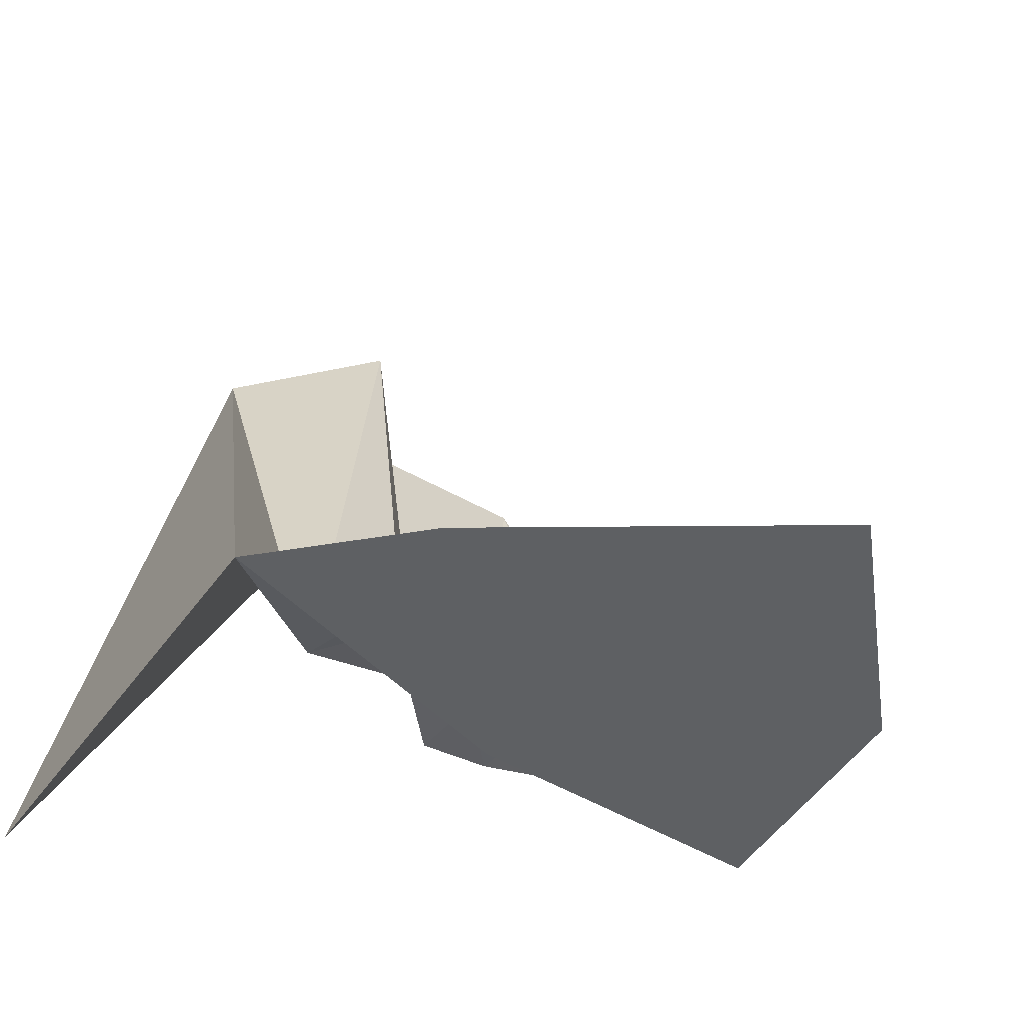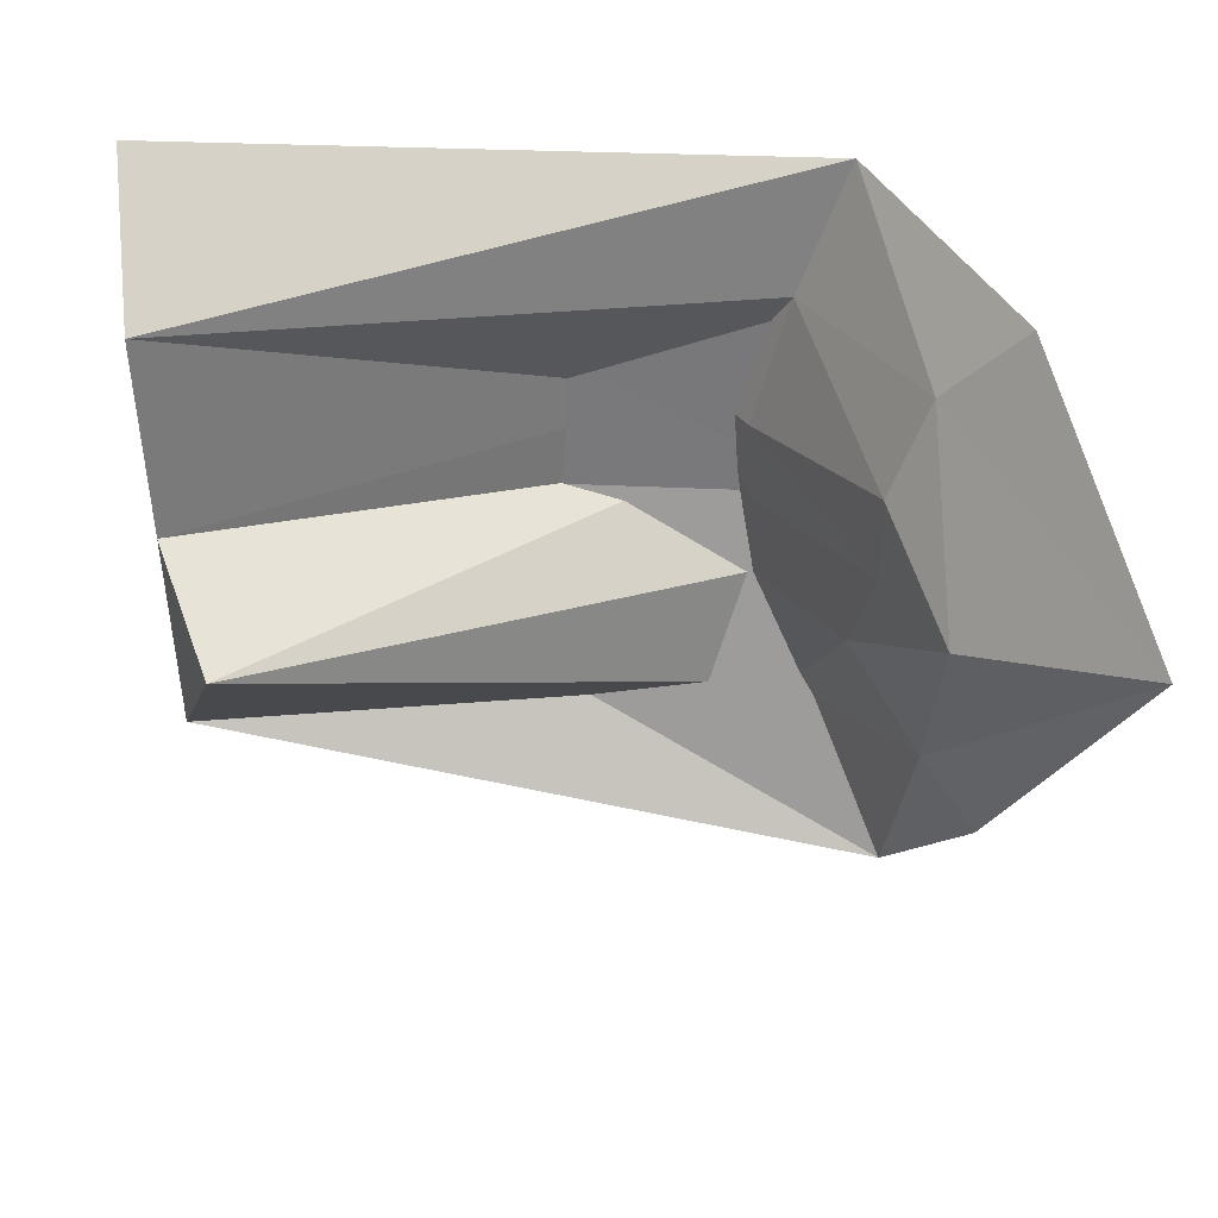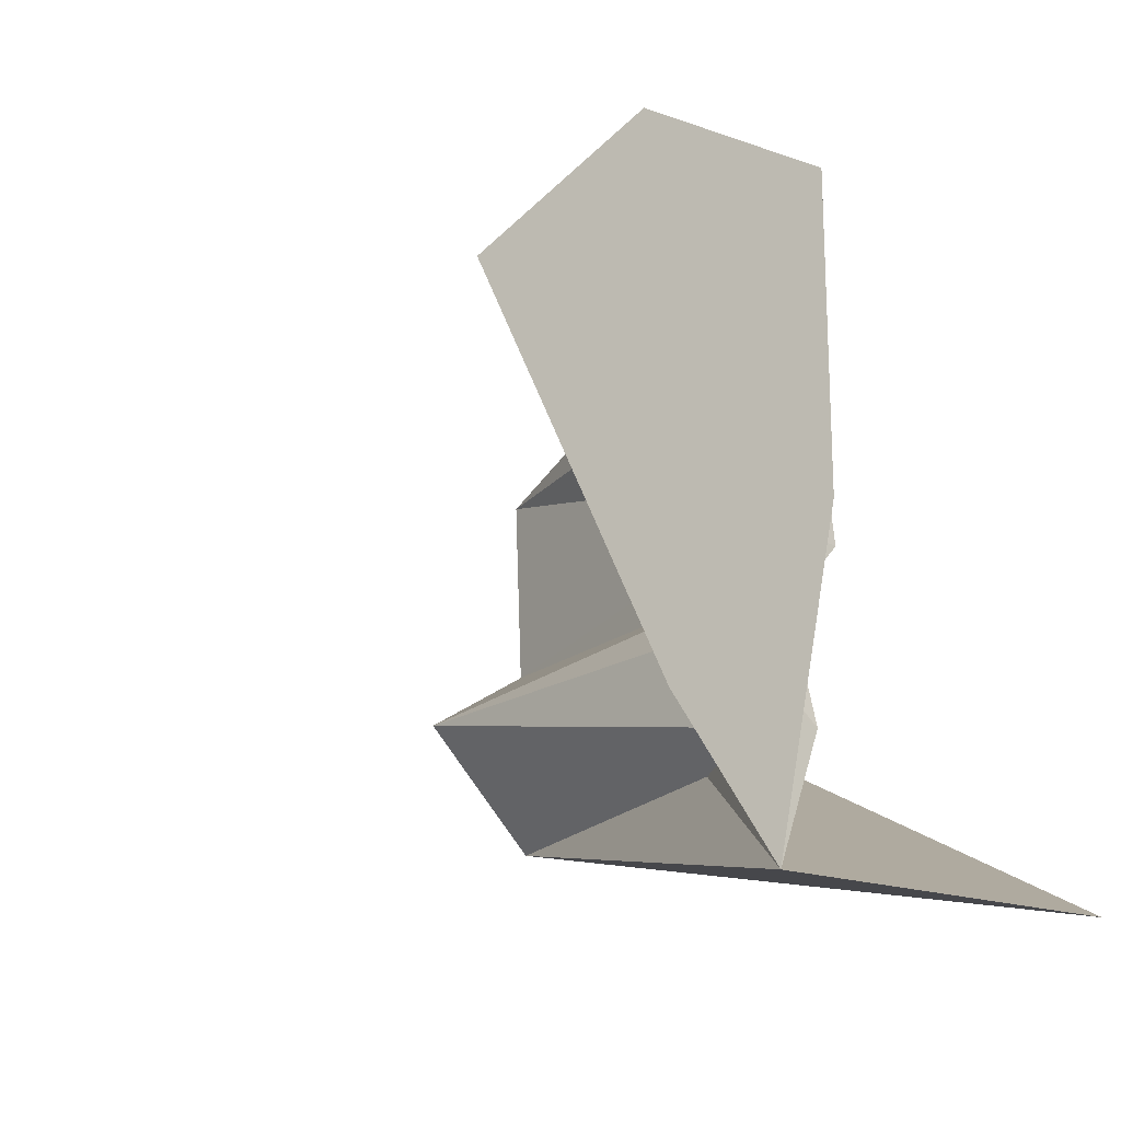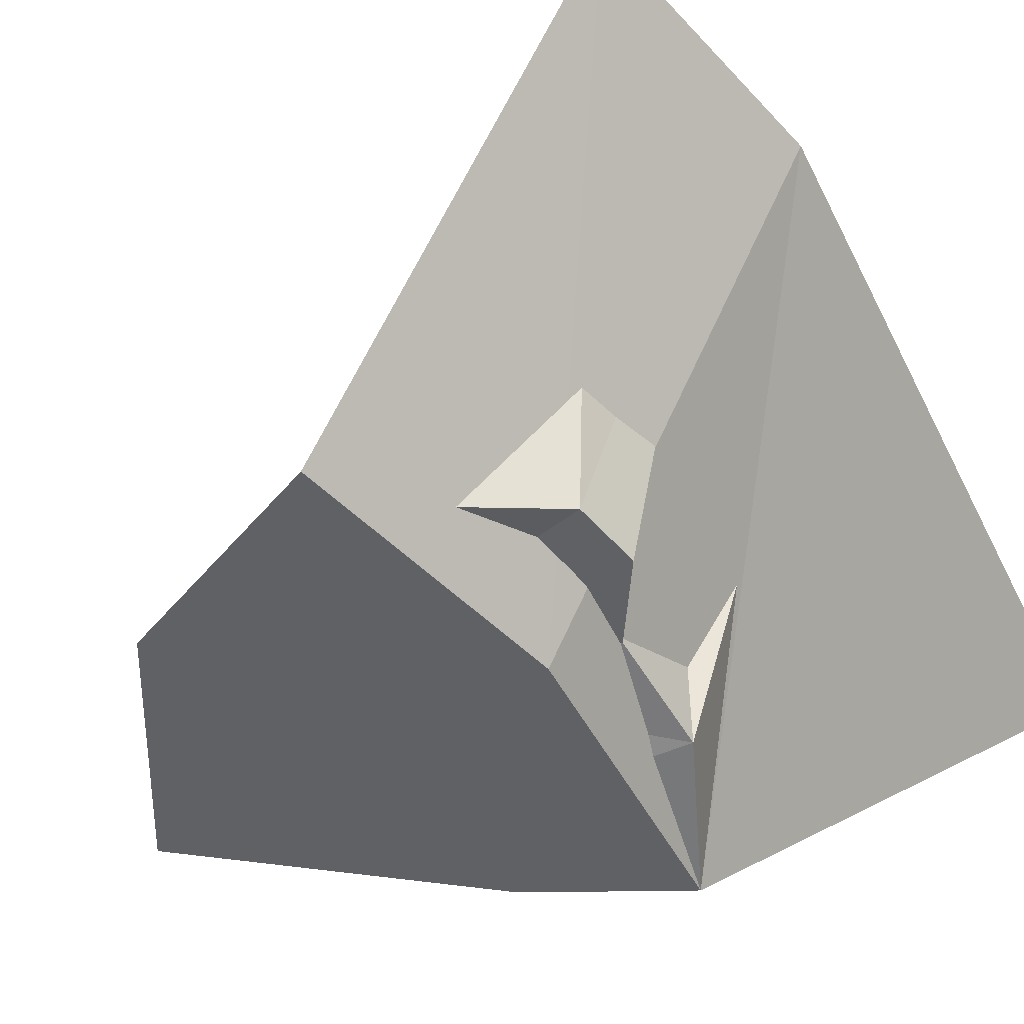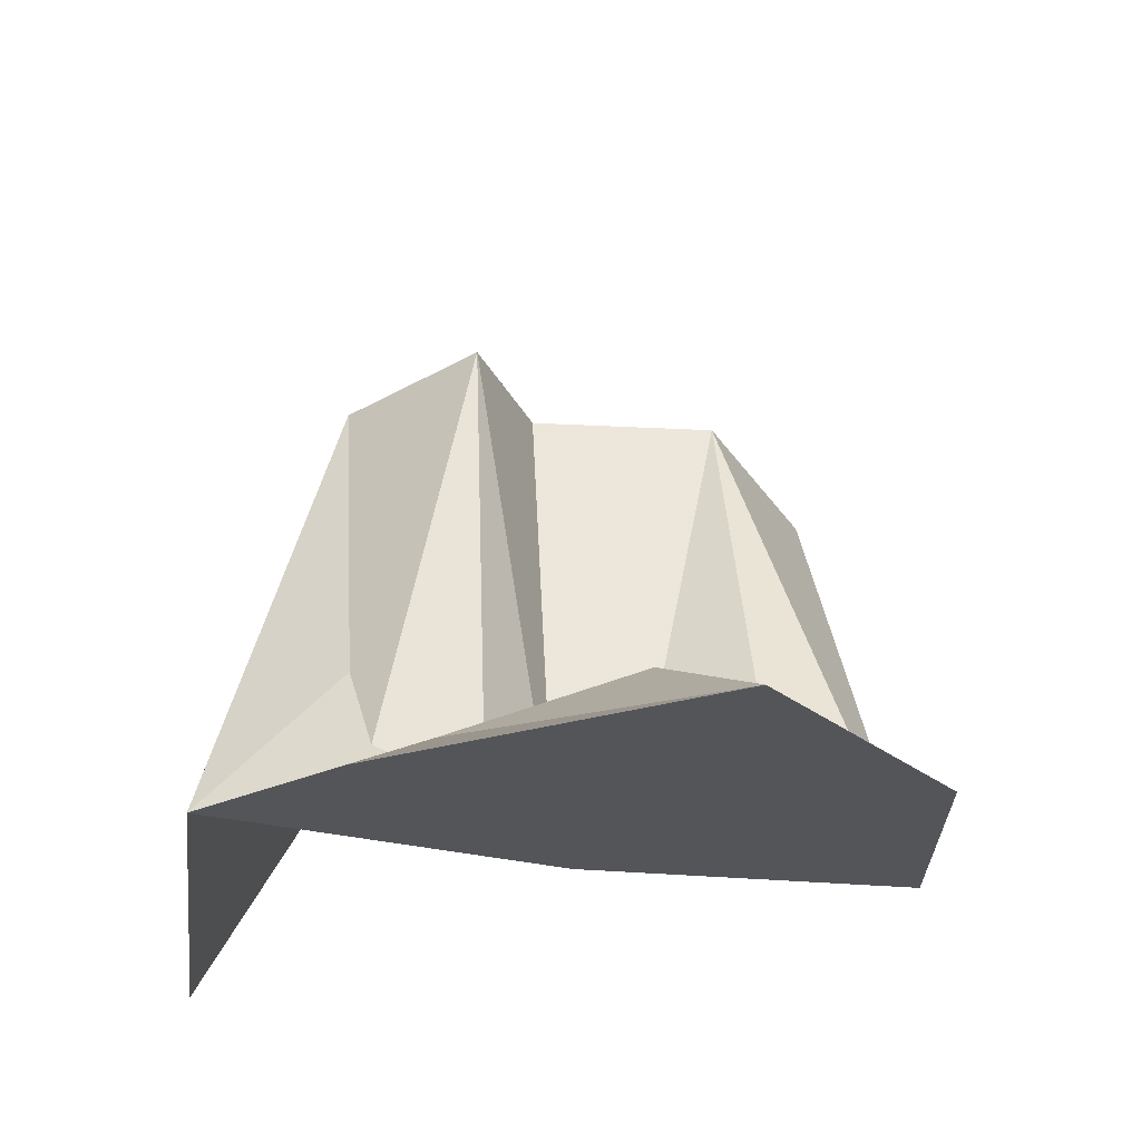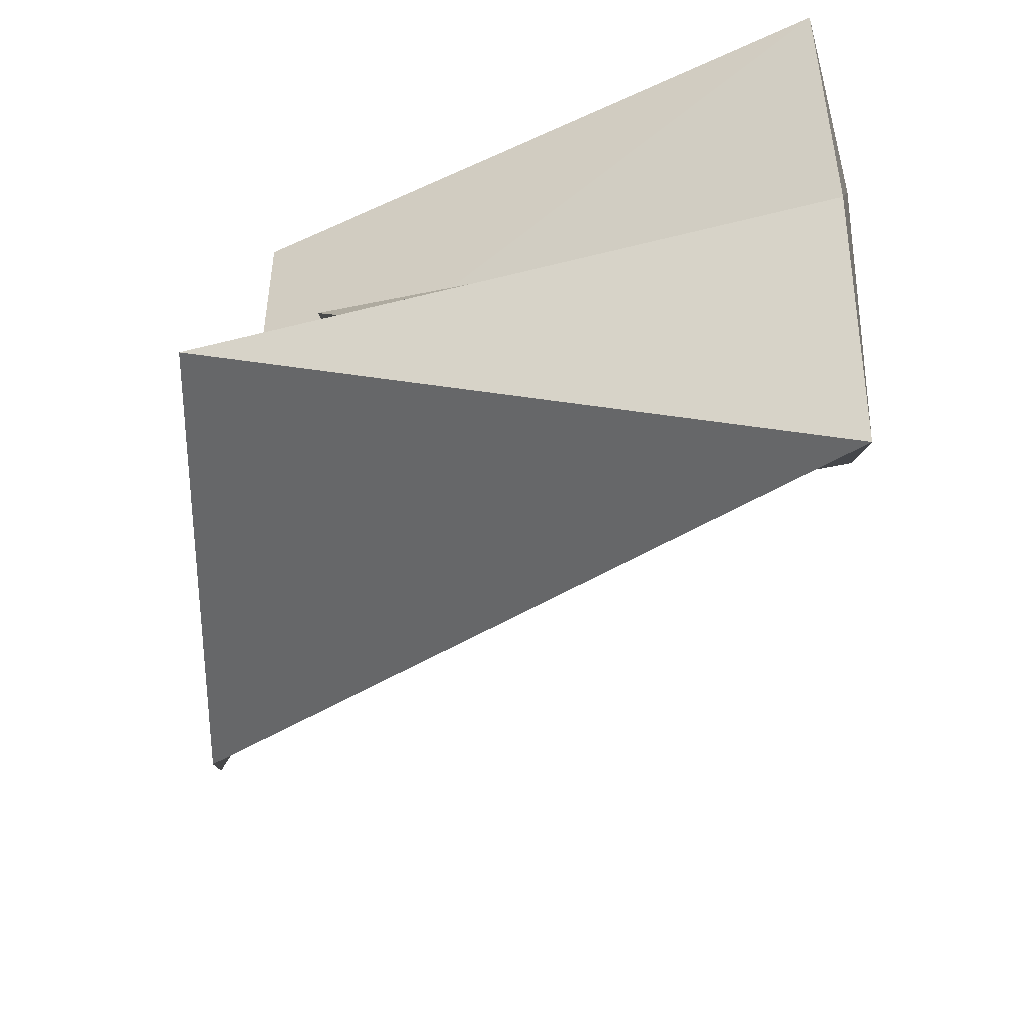
<metadata>
{"format":"obj","ext":"obj","renderer":"f3d","projection":"perspective","resolution":1024,"background":"white","views":[{"elev":-42.3,"azim":-127.6,"up":"+Y"},{"elev":31.9,"azim":-118.9,"up":"+Z"},{"elev":-19.3,"azim":-49.3,"up":"+Z"},{"elev":-48.0,"azim":41.5,"up":"+Y"},{"elev":-24.3,"azim":-100.1,"up":"+Y"},{"elev":-48.8,"azim":83.7,"up":"+Z"}]}
</metadata>
<code>
g pb_Mesh233842
v -2.765 0 6.469
v -2.383 1.25 3.235
v 3.209 15.11 3.076
v -2.765 0 6.469
v 3.209 15.11 3.076
v 6.436 13.78 6.323
v -9.574 0 5.206
v -8 1.25 3.235
v -2.765 0 6.469
v -8 1.25 3.235
v -2.383 1.25 3.235
v -2.765 0 6.469
v -8 1.25 3.235
v -7.569 2.121 0.7907
v -2.383 1.25 3.235
v -7.569 2.121 0.7907
v -2 2.094 -1.652e-05
v -2.383 1.25 3.235
v -2.383 1.25 3.235
v -2 2.094 -1.652e-05
v 3.338e-06 2.094 -4.798e-06
v -2.383 1.25 3.235
v 3.338e-06 2.094 -4.798e-06
v 3.209 15.11 3.076
v -14.92 0 -0.3805
v -10.31 2.121 -1.587
v -8 1.25 3.235
v -9.574 0 5.206
v -14.92 0 -0.3805
v -8 1.25 3.235
v -8.977 0 -7.927
v -8.087 1.06 -5.964
v -14.92 0 -0.3805
v -8.087 1.06 -5.964
v -10.31 2.121 -1.587
v -14.92 0 -0.3805
v -8.087 1.06 -5.964
v -6.455 2.121 -3.398
v -10.31 2.121 -1.587
v -6.455 2.121 -3.398
v -7.569 2.121 -1.209
v -10.31 2.121 -1.587
v -7.569 2.121 0.7907
v -8 1.25 3.235
v -10.31 2.121 -1.587
v -7.569 2.121 0.7907
v -8.977 0 -7.927
v -5.266 0 -11.1
v -8.087 1.06 -5.964
v -8.087 1.06 -5.964
v -5.266 0 -11.1
v -2.383 0.9375 -7.235
v -5.266 0 -11.1
v 3.1 14.58 -7.226
v -2.383 0.9375 -7.235
v -5.266 0 -11.1
v 6.469 -1.06 -10.47
v 3.1 14.58 -7.226
v -2.383 0.9375 -7.235
v -0.1105 15.11 -4.114
v -2 1.883 -4
v -2.383 0.9375 -7.235
v 3.1 14.58 -7.226
v -0.1105 15.11 -4.114
v -8.087 1.06 -5.964
v -2.383 0.9375 -7.235
v -6.455 2.121 -3.398
v -6.455 2.121 -3.398
v -2.383 0.9375 -7.235
v -2 1.883 -4
v 3.1 14.58 -7.226
v 6.469 -1.06 -10.47
v 6.364 13.78 -2.093
v 3.154 14.84 -2.075
v 3.1 14.58 -7.226
v 6.364 13.78 -2.093
v 3.209 15.11 3.076
v 6.364 13.78 -2.093
v 6.436 13.78 6.323
v 3.209 15.11 3.076
v -5.972e-07 1.883 -2
v 3.154 14.84 -2.075
v 3.338e-06 2.094 -4.798e-06
v 3.154 14.84 -2.075
v 3.209 15.11 3.076
v 3.338e-06 2.094 -4.798e-06
v -5.972e-07 1.883 -2
v -0.1105 15.11 -4.114
v 3.154 14.84 -2.075
v -0.1105 15.11 -4.114
v 3.1 14.58 -7.226
v 3.154 14.84 -2.075
v -2 2.094 -1.652e-05
v -2 1.988 -2
v 3.338e-06 2.094 -4.798e-06
v -2 1.988 -2
v -5.972e-07 1.883 -2
v 3.338e-06 2.094 -4.798e-06
v -7.569 2.121 -1.209
v -2 2.094 -1.652e-05
v -7.569 2.121 0.7907
v -7.569 2.121 -1.209
v -2 1.988 -2
v -2 2.094 -1.652e-05
v -6.455 2.121 -3.398
v -2 1.988 -2
v -7.569 2.121 -1.209
v -6.455 2.121 -3.398
v -2 1.883 -4
v -2 1.988 -2
v -2 1.988 -2
v -2 1.883 -4
v -5.972e-07 1.883 -2
v -2 1.883 -4
v -0.1105 15.11 -4.114
v -5.972e-07 1.883 -2
v 6.364 13.78 -2.093
v -5.266 0 -11.1
v -2.765 0 -2
v 6.364 13.78 -2.093
v 6.469 -1.06 -10.47
v -5.266 0 -11.1
v -2.765 0 -2
v -8.977 0 -7.927
v -14.92 0 -0.3805
v -5.266 0 -11.1
v -2.765 0 6.469
v -9.574 0 5.206
v 6.436 13.78 6.323
v -2.765 0 -2
v -2.765 0 6.469
v 6.436 13.78 6.323
v 6.364 13.78 -2.093
v -2.765 0 -2
g pb_Mesh233842_0
f 3 2 1
f 6 5 4
f 9 8 7
f 12 11 10
f 15 14 13
f 18 17 16
f 21 20 19
f 24 23 22
f 27 26 25
f 30 29 28
f 33 32 31
f 36 35 34
f 39 38 37
f 42 41 40
f 43 41 42
f 46 45 44
f 49 48 47
f 52 51 50
f 55 54 53
f 58 57 56
f 61 60 59
f 64 63 62
f 67 66 65
f 70 69 68
f 73 72 71
f 76 75 74
f 77 76 74
f 80 79 78
f 83 82 81
f 86 85 84
f 89 88 87
f 92 91 90
f 95 94 93
f 98 97 96
f 101 100 99
f 104 103 102
f 107 106 105
f 110 109 108
f 113 112 111
f 116 115 114
f 119 118 117
f 122 121 120
f 125 124 123
f 124 126 123
f 128 125 127
f 125 123 127
f 131 130 129
f 134 133 132
g pb_Mesh233842_1

</code>
